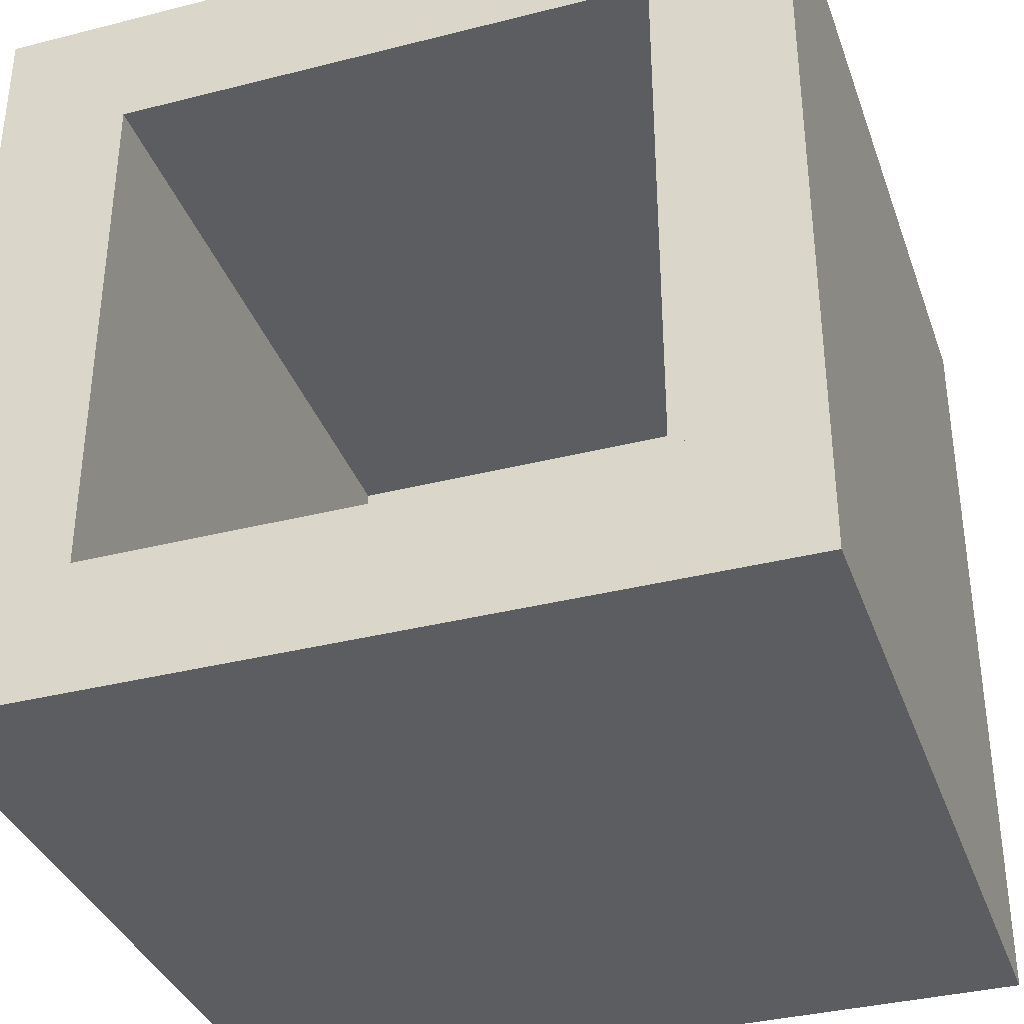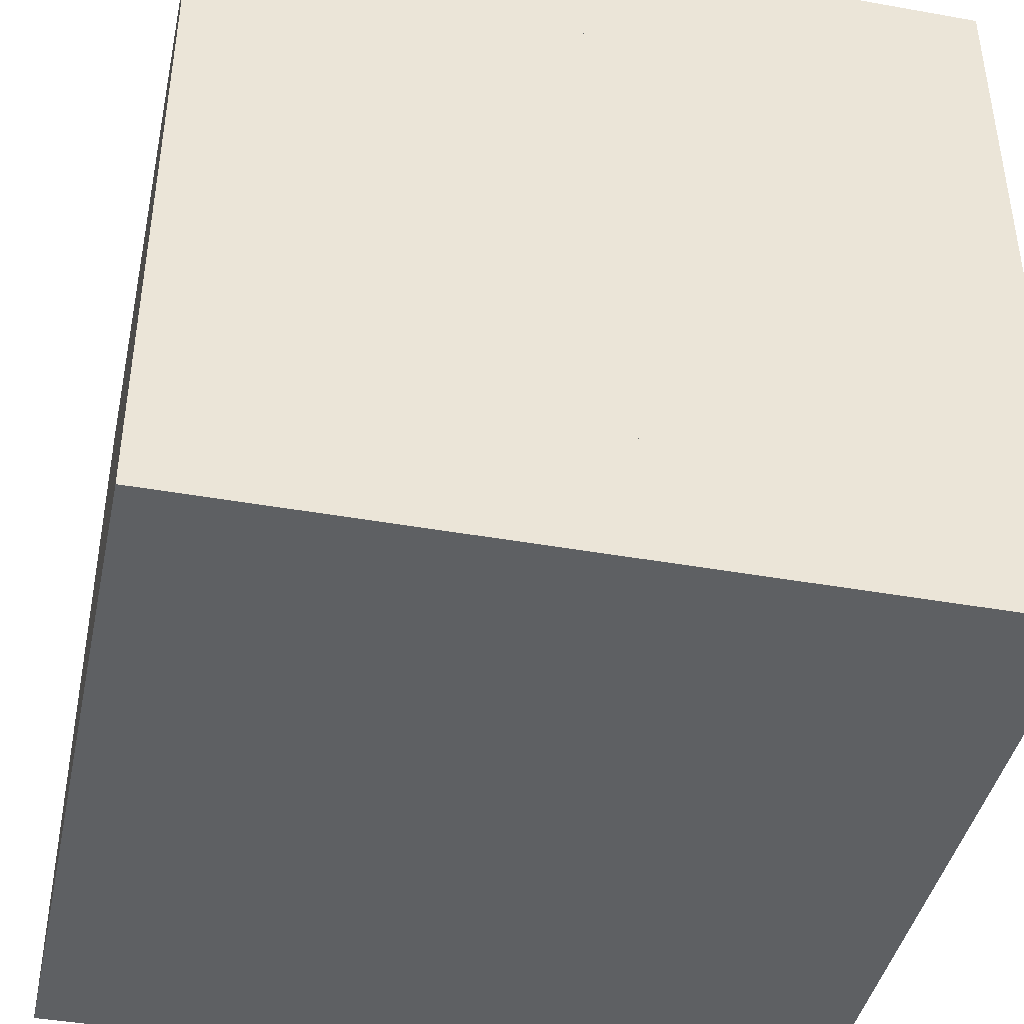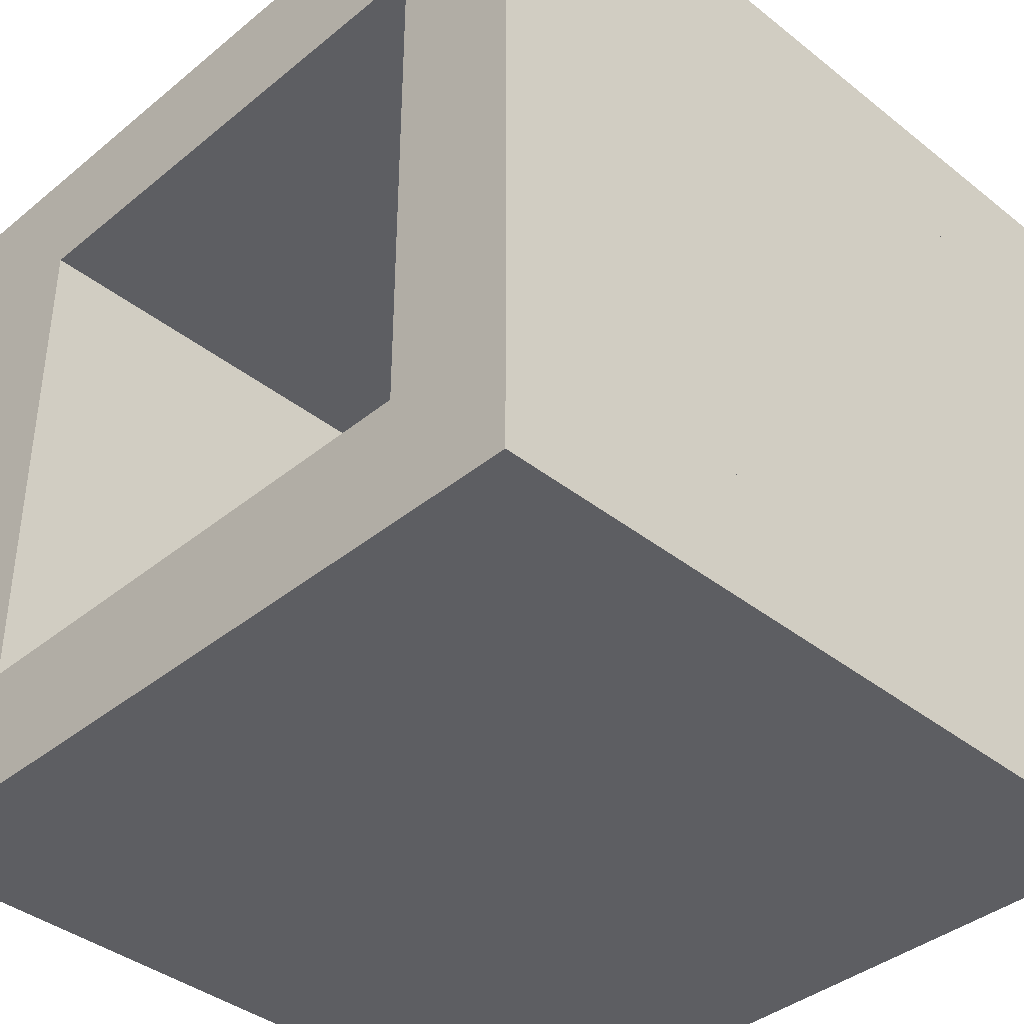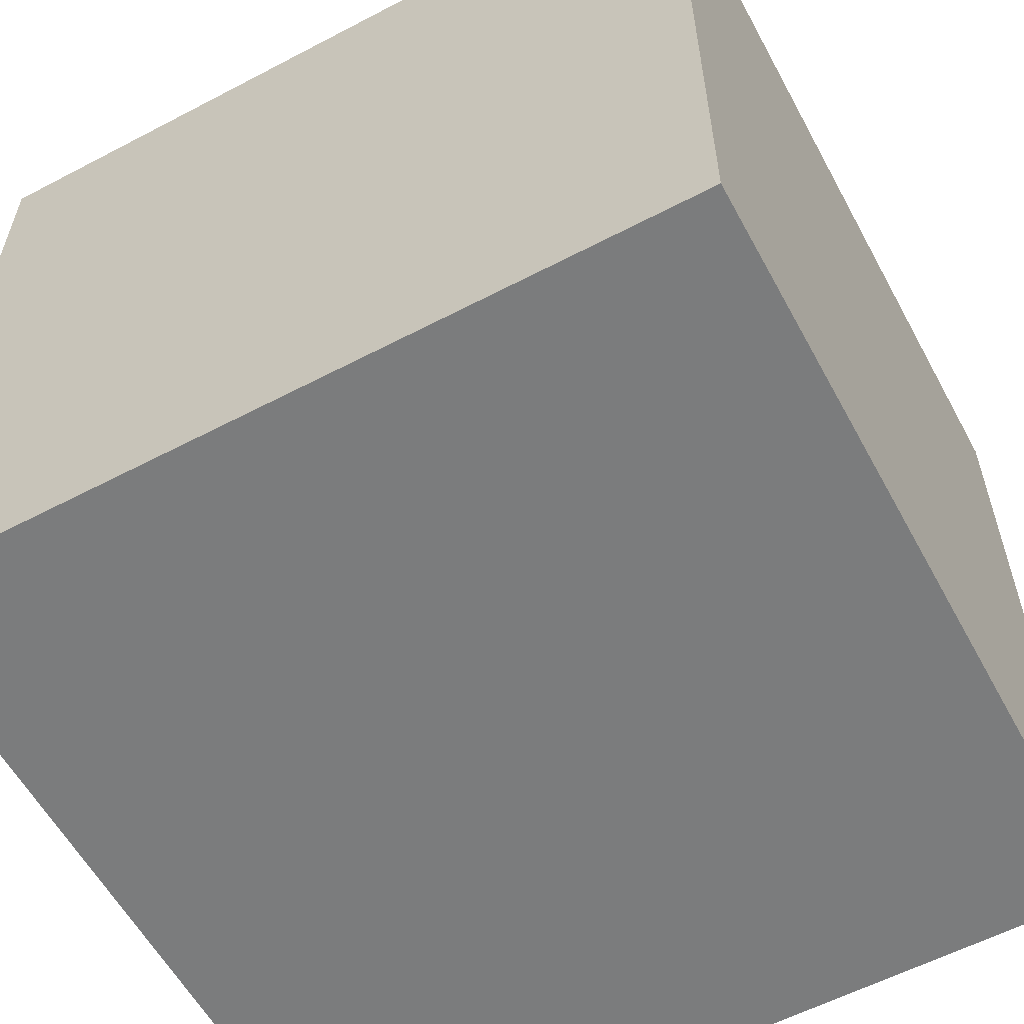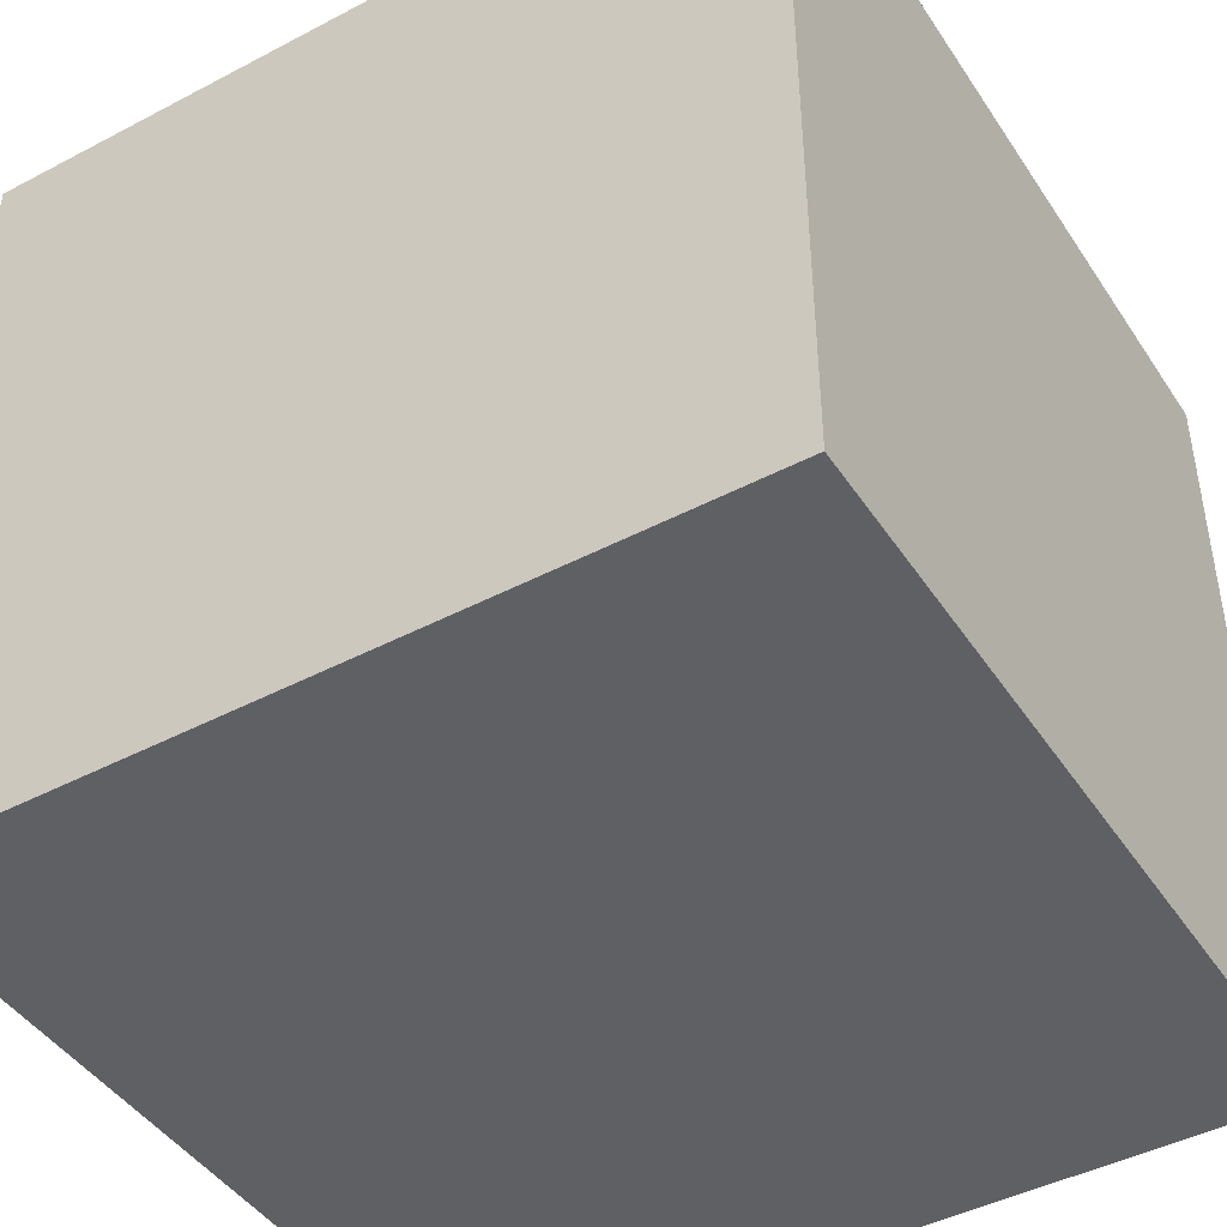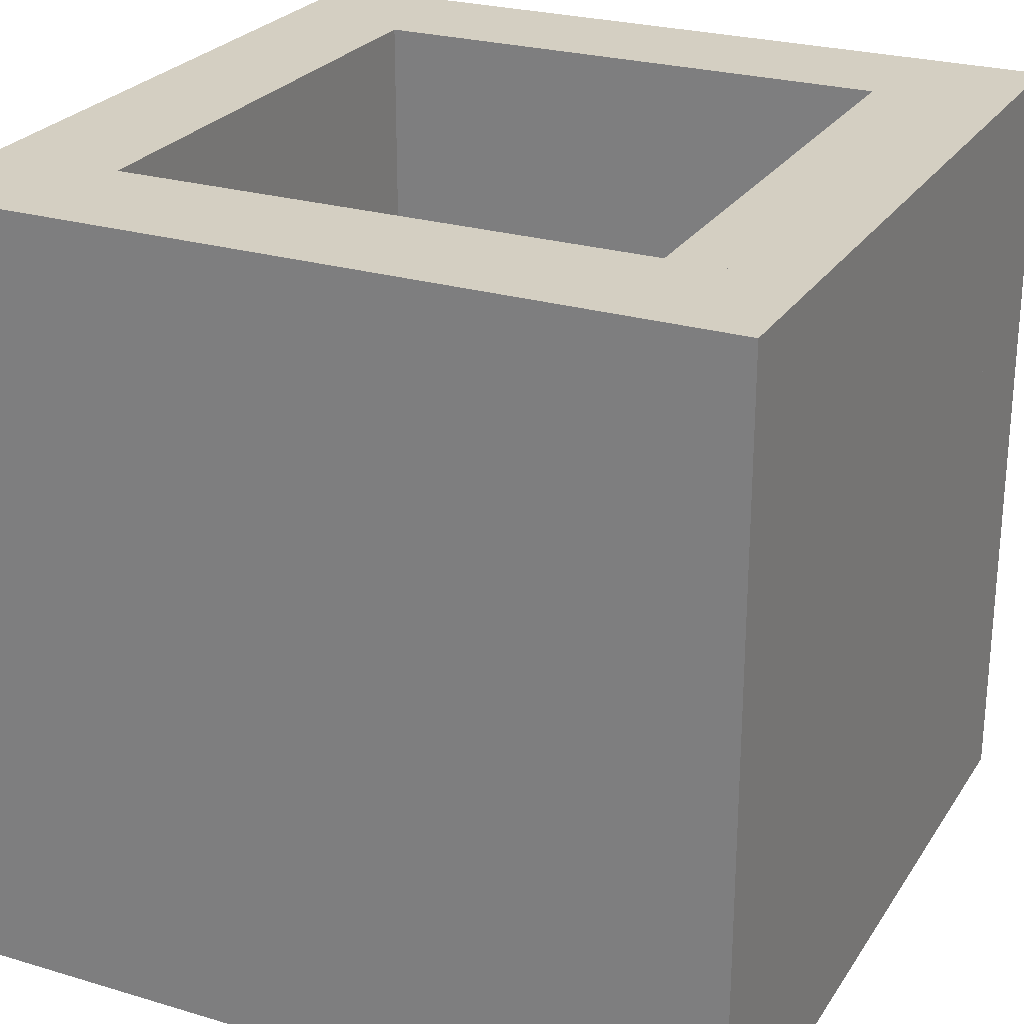
<metadata>
{"format":"obj","ext":"obj","renderer":"f3d","projection":"perspective","resolution":1024,"background":"white","views":[{"elev":-35.8,"azim":-161.5,"up":"+Z"},{"elev":-42.1,"azim":-12.1,"up":"+Z"},{"elev":-39.2,"azim":-134.5,"up":"+Z"},{"elev":-58.6,"azim":28.4,"up":"+Z"},{"elev":-44.7,"azim":31.4,"up":"+Y"},{"elev":25.4,"azim":25.6,"up":"+Y"}]}
</metadata>
<code>
o cube
v 0.875 0.75 0.25
v 0.875 0.75 0.125
v 0.875 0 0.25
v 0.875 0 0.125
v 0.125 0.75 0.125
v 0.125 0.75 0.25
v 0.125 0 0.125
v 0.125 0 0.25
f 4 7 5 2
f 3 4 2 1
f 8 3 1 6
f 7 8 6 5
f 6 1 2 5
f 7 4 3 8
o cube
v 0.875 0.75 0.875
v 0.875 0.75 0.75
v 0.875 0 0.875
v 0.875 0 0.75
v 0.125 0.75 0.75
v 0.125 0.75 0.875
v 0.125 0 0.75
v 0.125 0 0.875
f 12 15 13 10
f 11 12 10 9
f 16 11 9 14
f 15 16 14 13
f 14 9 10 13
f 15 12 11 16
o cube
v 0.25 0.75 0.75
v 0.25 0.75 0.25
v 0.25 0 0.75
v 0.25 0 0.25
v 0.125 0.75 0.25
v 0.125 0.75 0.75
v 0.125 0 0.25
v 0.125 0 0.75
f 20 23 21 18
f 19 20 18 17
f 24 19 17 22
f 23 24 22 21
f 22 17 18 21
f 23 20 19 24
o cube
v 0.875 0.75 0.75
v 0.875 0.75 0.25
v 0.875 0 0.75
v 0.875 0 0.25
v 0.75 0.75 0.25
v 0.75 0.75 0.75
v 0.75 0 0.25
v 0.75 0 0.75
f 28 31 29 26
f 27 28 26 25
f 32 27 25 30
f 31 32 30 29
f 30 25 26 29
f 31 28 27 32
o cube
v 0.75 0.125 0.75
v 0.75 0.125 0.25
v 0.75 0 0.75
v 0.75 0 0.25
v 0.25 0.125 0.25
v 0.25 0.125 0.75
v 0.25 0 0.25
v 0.25 0 0.75
f 36 39 37 34
f 35 36 34 33
f 40 35 33 38
f 39 40 38 37
f 38 33 34 37
f 39 36 35 40

</code>
